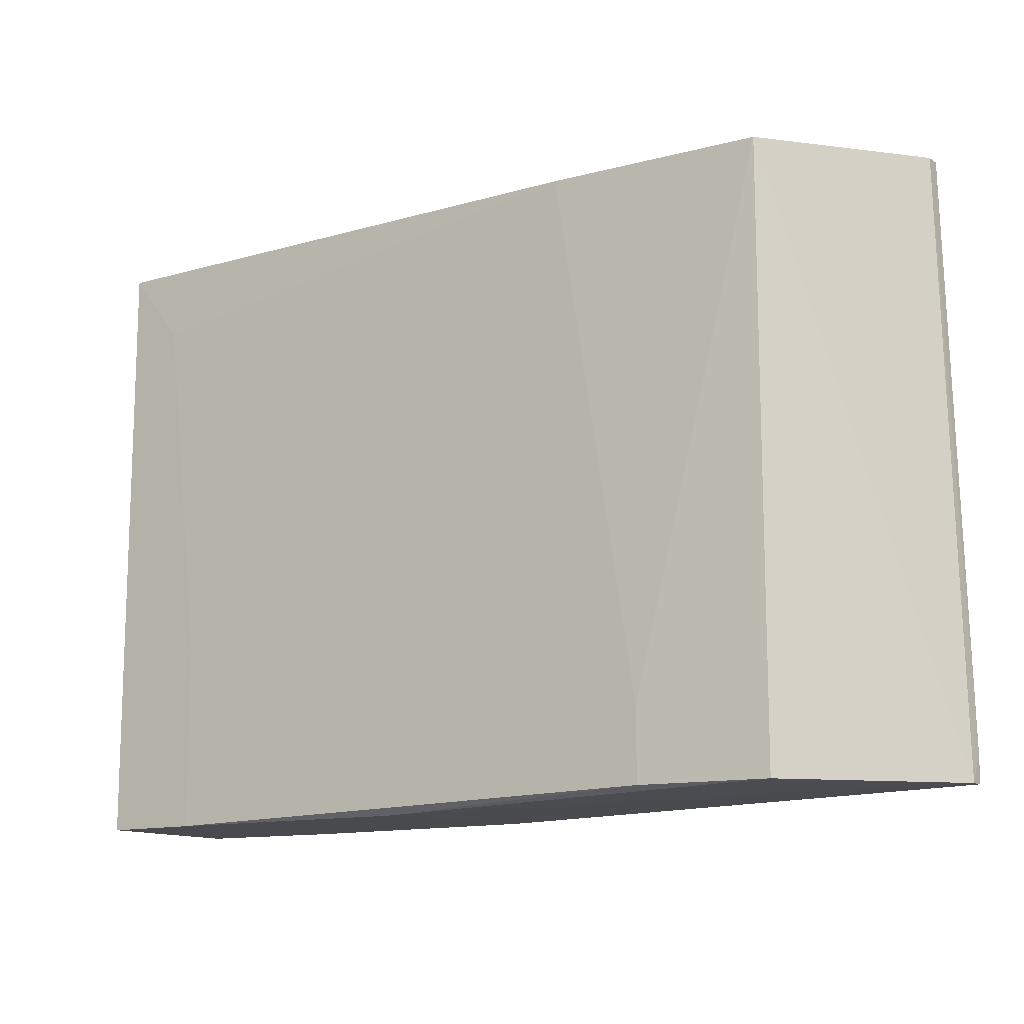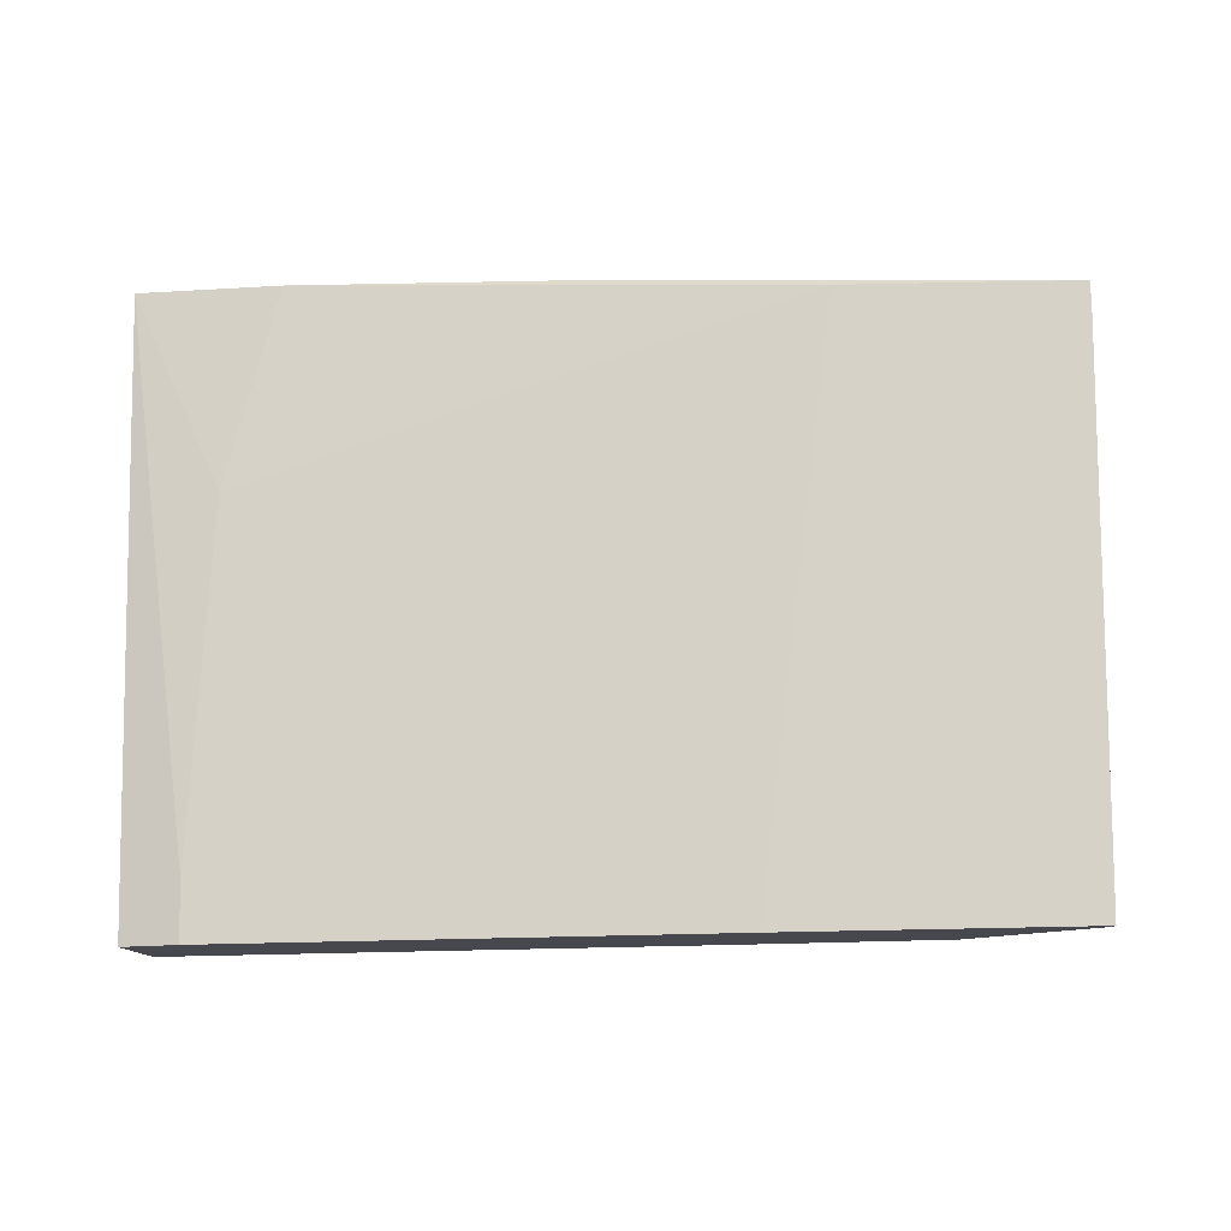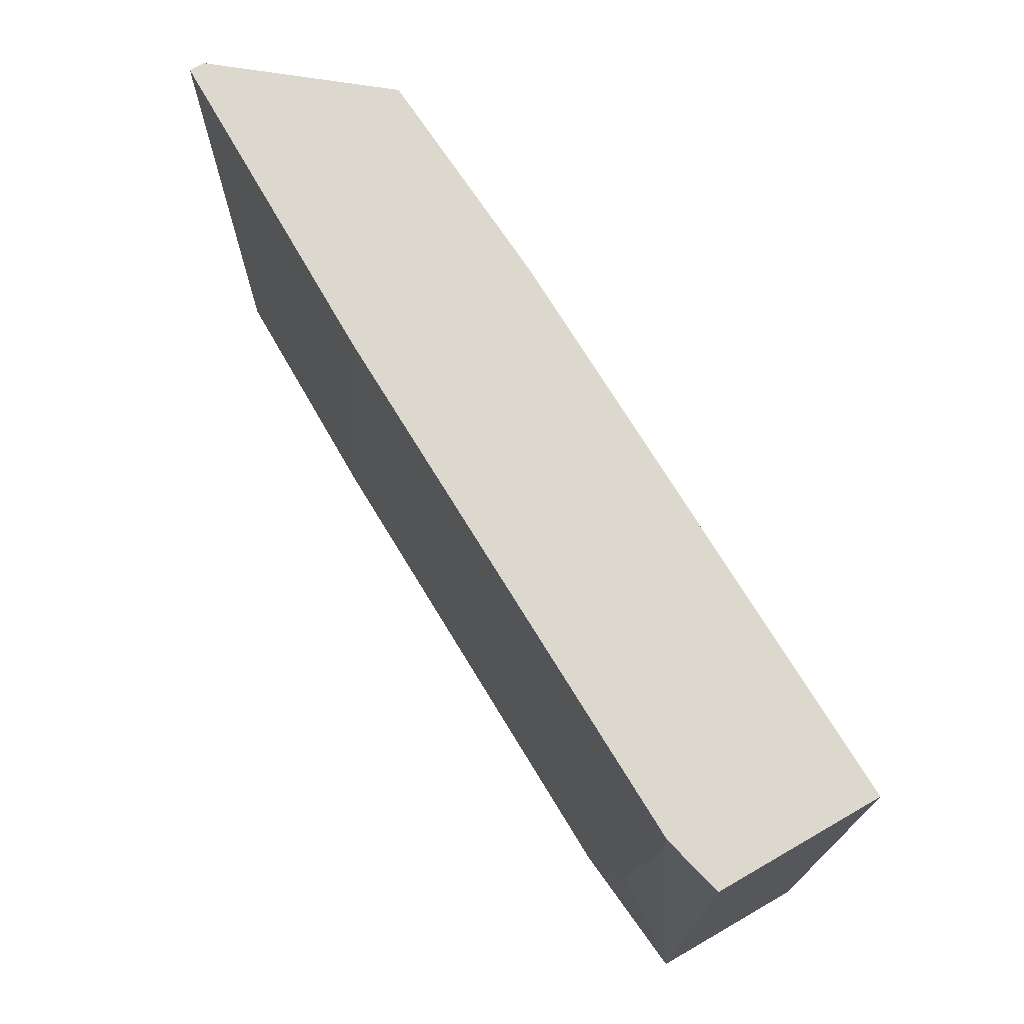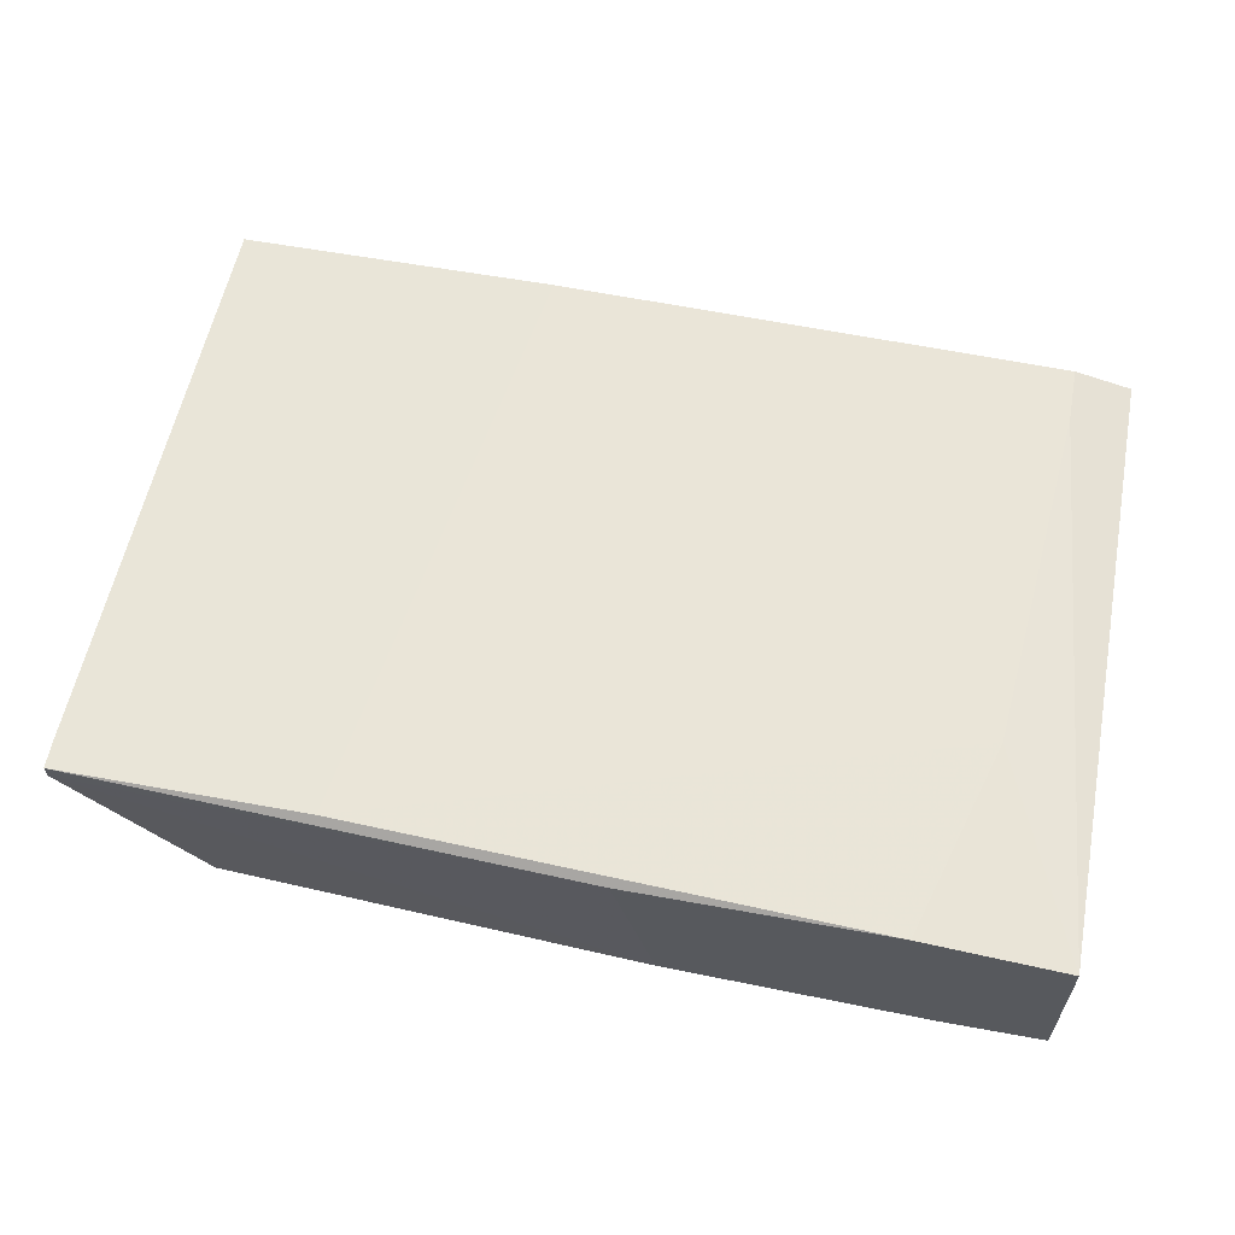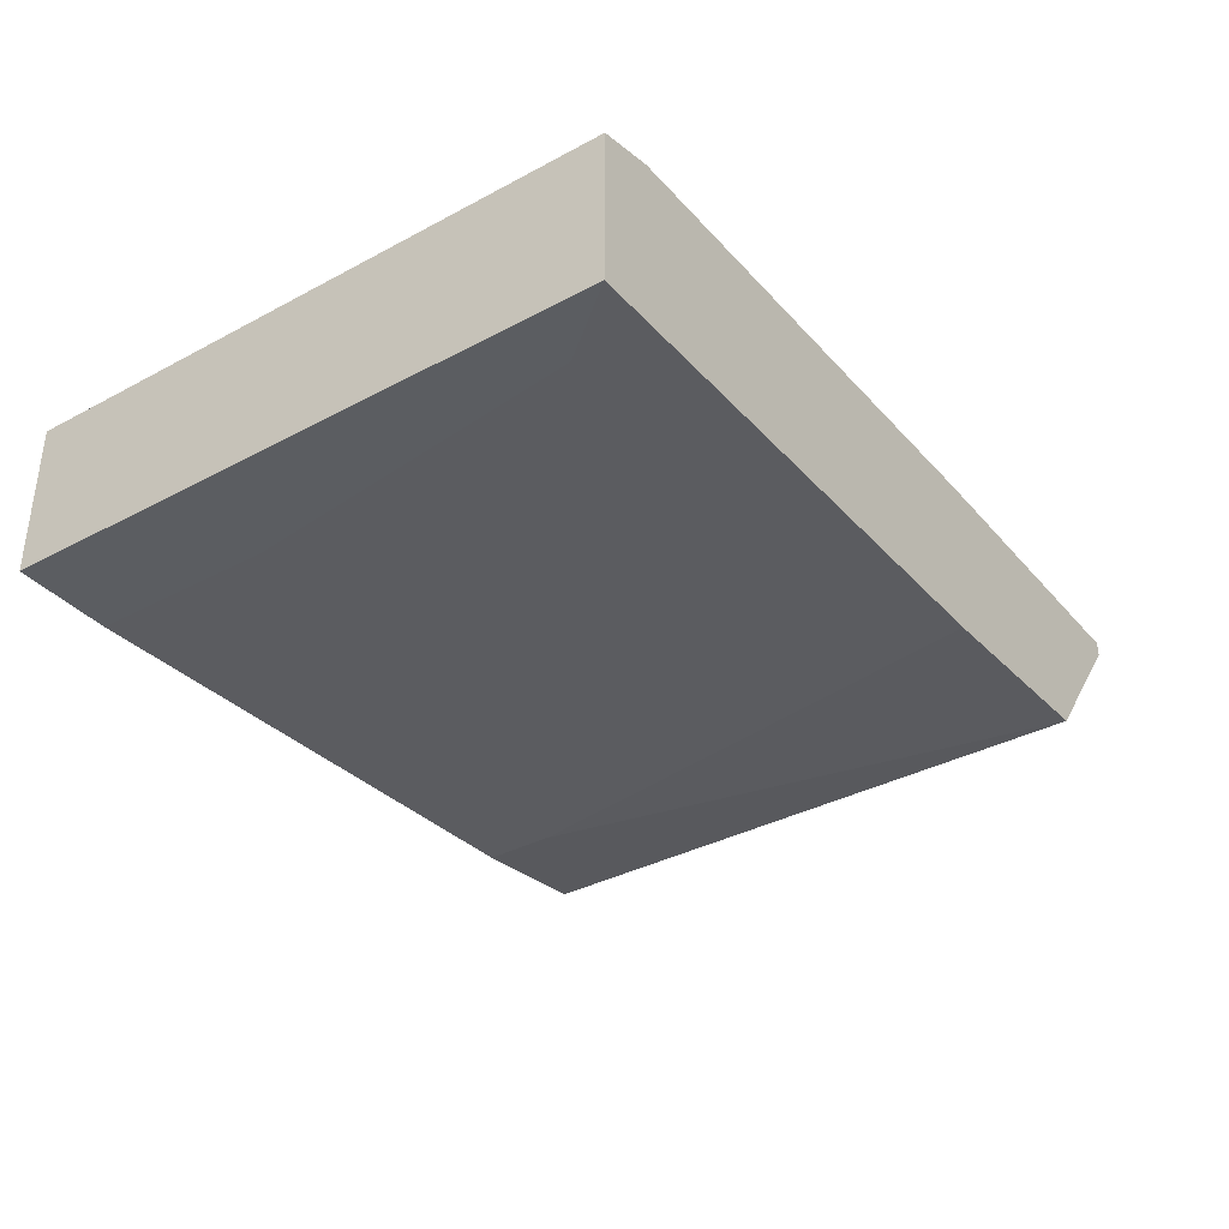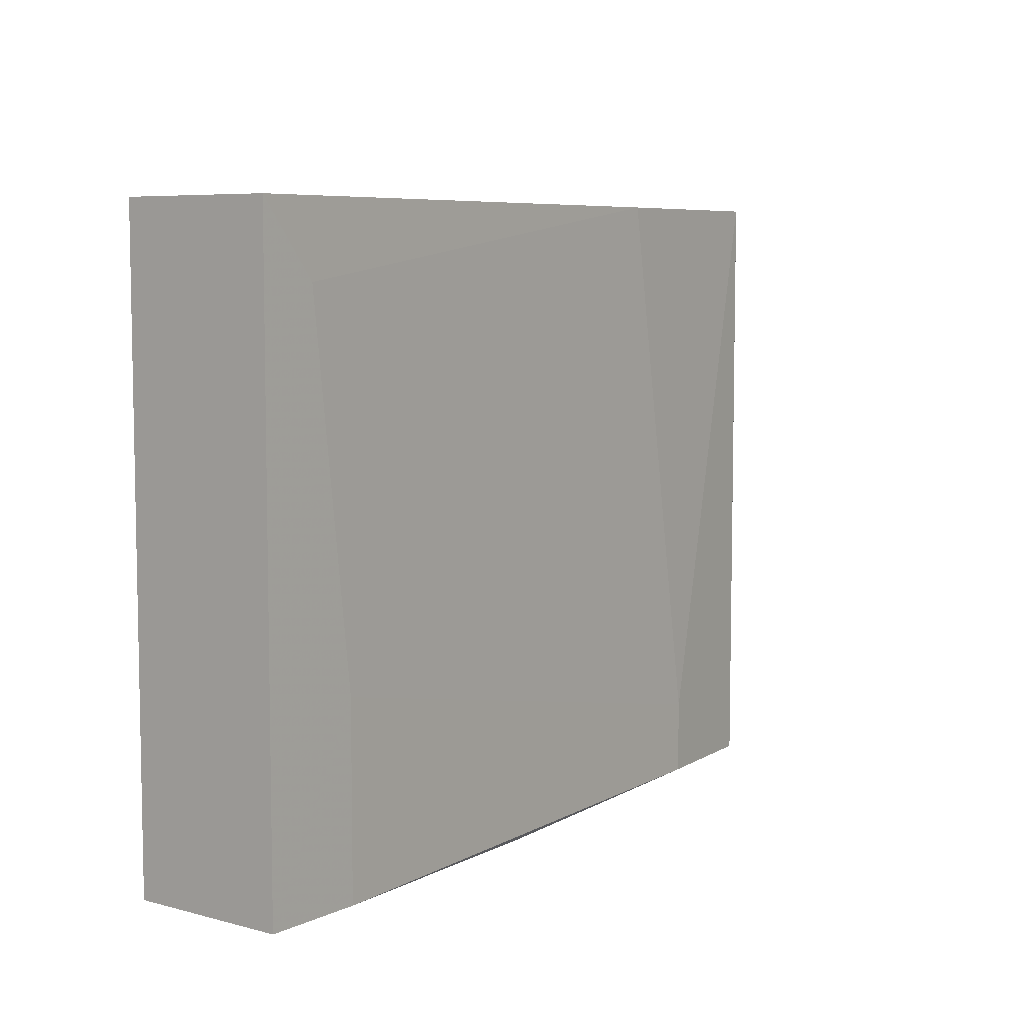
<metadata>
{"format":"obj","ext":"obj","renderer":"f3d","projection":"perspective","resolution":1024,"background":"white","views":[{"elev":-12.8,"azim":35.0,"up":"+Z"},{"elev":78.2,"azim":-1.1,"up":"+Y"},{"elev":72.5,"azim":-119.9,"up":"+Z"},{"elev":59.7,"azim":-169.4,"up":"+Y"},{"elev":-35.9,"azim":-54.9,"up":"+Y"},{"elev":6.8,"azim":-52.5,"up":"+Z"}]}
</metadata>
<code>
v 0.007634 -0.02324 -0.03292
v 0.0379 -0.02324 -0.02384
v 0.0379 -0.02324 -0.0314
v 0.05152 -0.02173 0.03217
v 0.05152 -0.02173 -0.0314
v -0.0302 -0.008108 0.03217
v -0.0302 -0.008108 -0.03292
v -0.0302 -0.02476 0.03217
v -0.0302 -0.02476 -0.03292
v -0.02414 -0.006594 0.03217
v -0.02414 -0.006594 0.02611
v -0.02414 -0.02476 0.0246
v 0.01218 -0.006594 -0.03292
v 0.03033 -0.00508 0.03217
v -0.02112 -0.006594 -0.01172
v -0.01506 -0.006594 -0.03292
v 0.03941 -0.00508 -0.0314
v 0.06362 -0.006594 0.03217
v 0.06362 -0.00508 0.03217
v -0.0196 -0.02476 -0.01324
v -0.0196 -0.02476 -0.03292
v 0.02882 -0.02324 0.03217
v 0.06514 -0.006594 -0.0314
v 0.06514 -0.00508 -0.02838
v 0.06514 -0.00508 -0.0314
f 23 13 25
f 9 8 7
f 8 4 19
f 7 8 6
f 11 7 6
f 8 19 6
f 5 4 3
f 19 24 17
f 4 5 23
f 9 7 16
f 6 19 14
f 19 17 14
f 4 8 22
f 5 3 1
f 23 5 1
f 9 16 1
f 8 9 20
f 24 19 18
f 19 4 18
f 23 24 18
f 4 23 18
f 16 17 13
f 23 1 13
f 1 16 13
f 7 11 15
f 17 16 15
f 16 7 15
f 11 14 15
f 14 17 15
f 11 6 10
f 14 11 10
f 6 14 10
f 22 8 12
f 8 20 12
f 9 1 21
f 1 3 21
f 20 9 21
f 3 20 21
f 3 4 2
f 4 22 2
f 20 3 2
f 22 12 2
f 12 20 2
f 17 24 25
f 24 23 25
f 13 17 25

</code>
